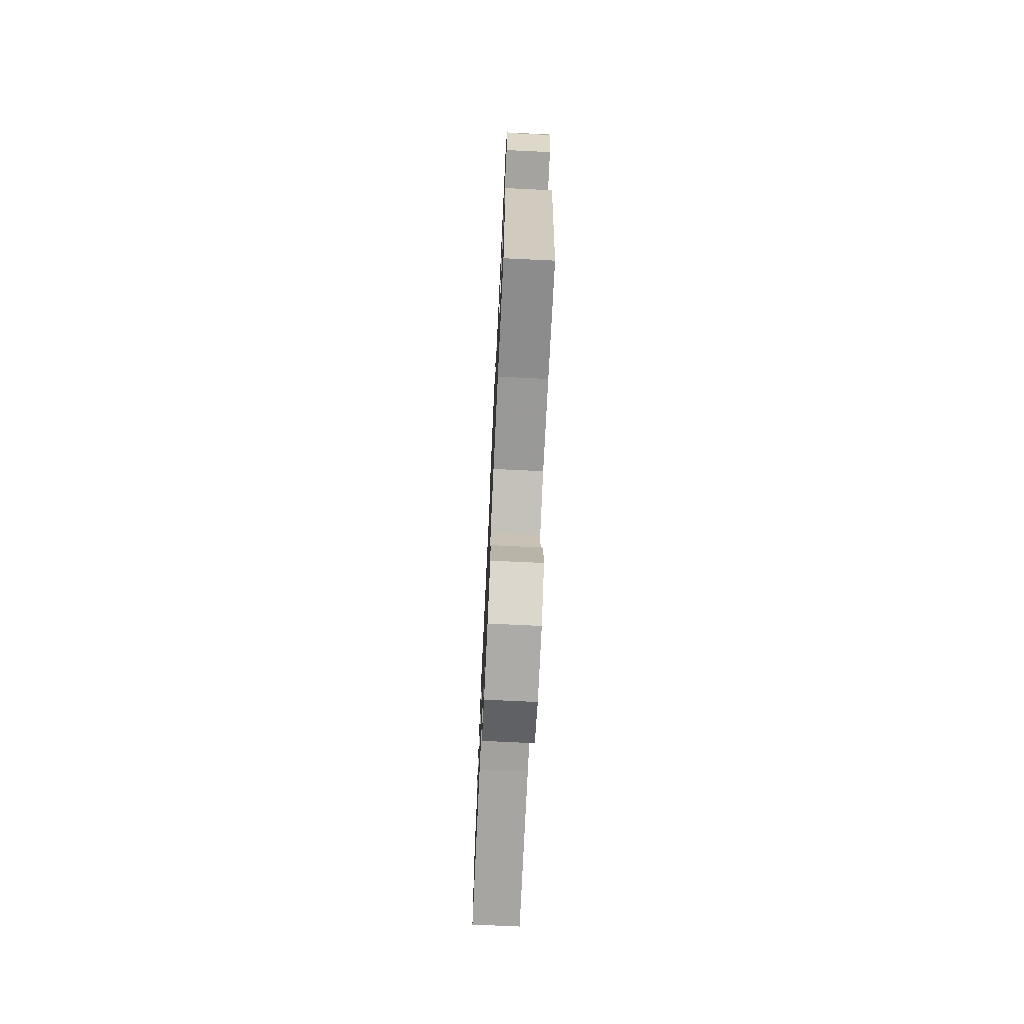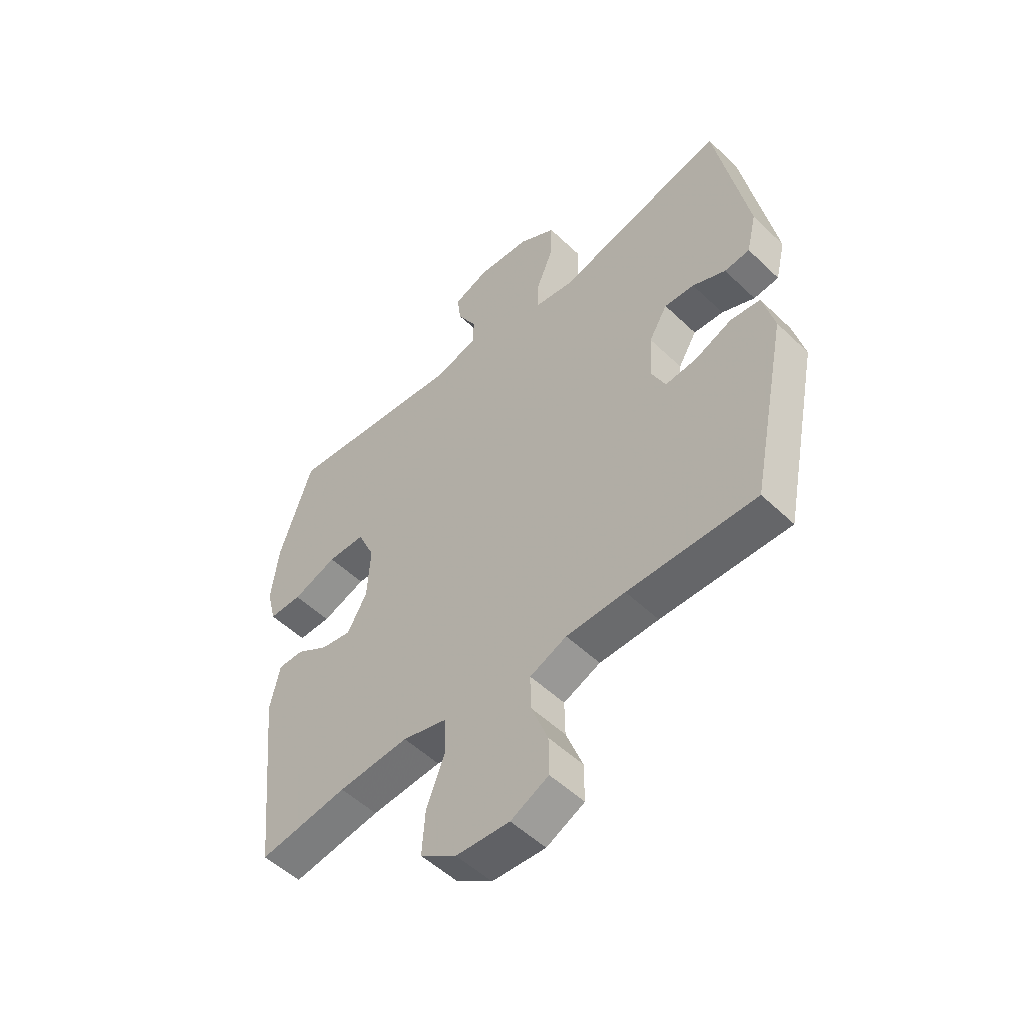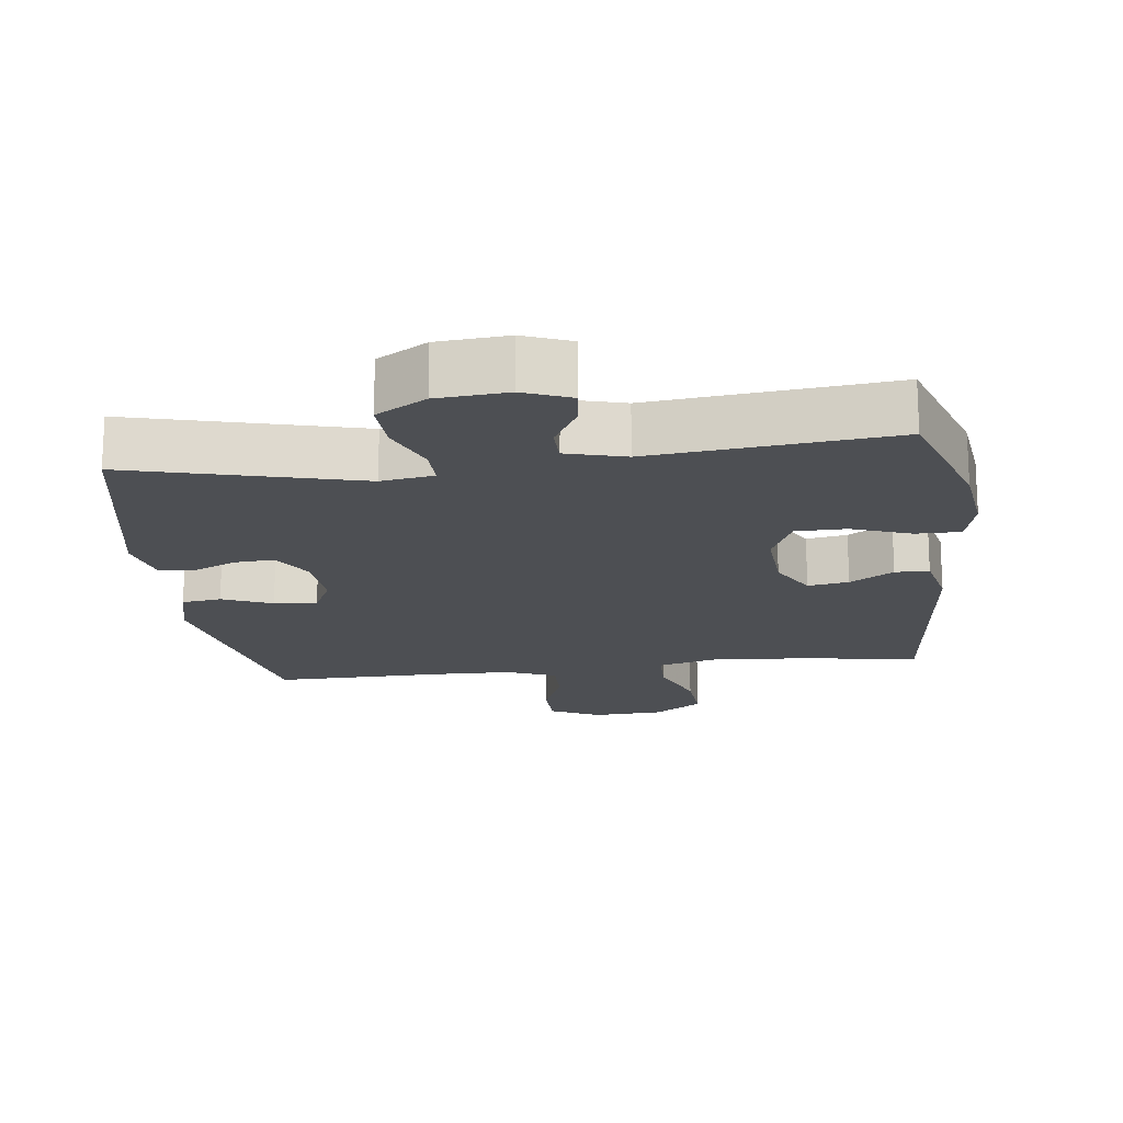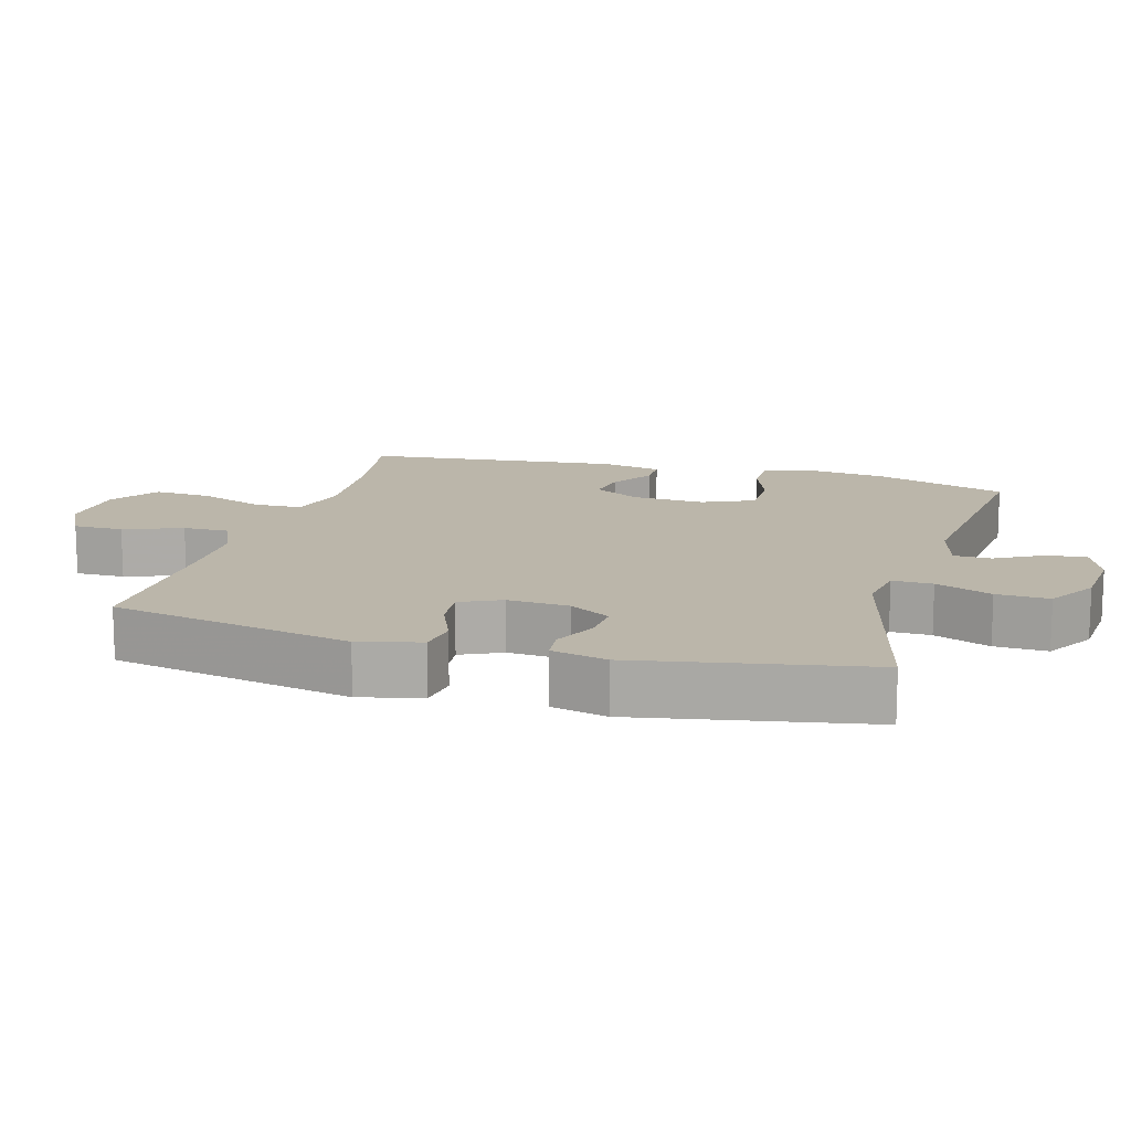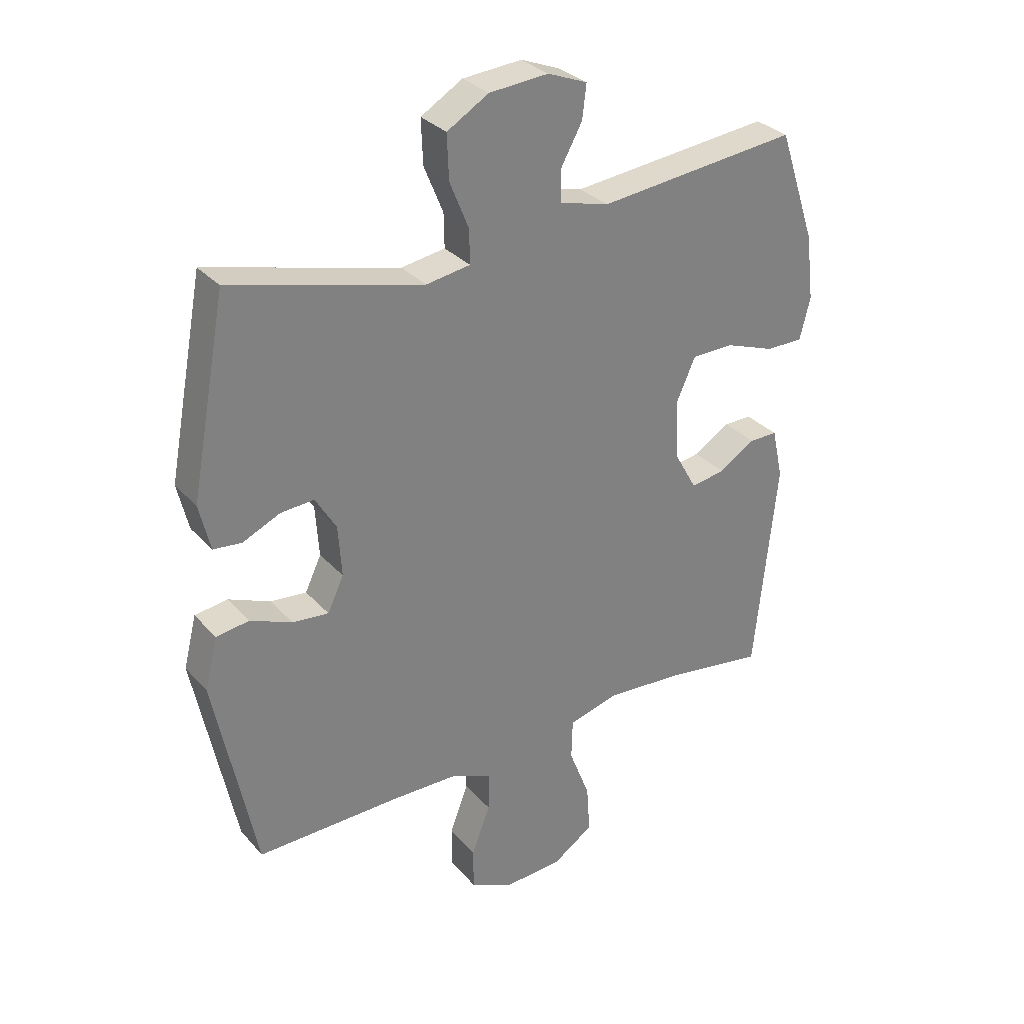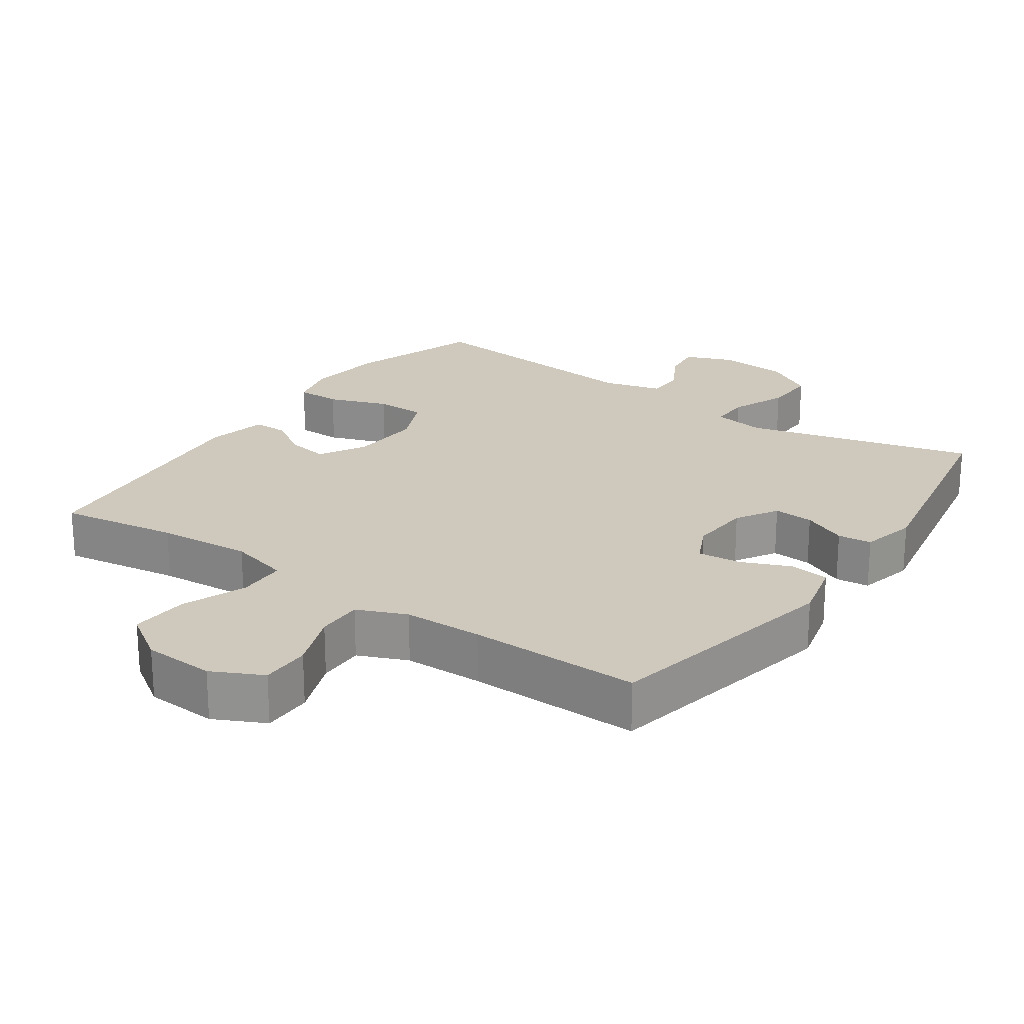
<metadata>
{"format":"obj","ext":"obj","renderer":"f3d","projection":"perspective","resolution":1024,"background":"white","views":[{"elev":-73.0,"azim":87.3,"up":"+Z"},{"elev":-52.5,"azim":-135.7,"up":"+Z"},{"elev":-17.8,"azim":7.1,"up":"+Y"},{"elev":13.9,"azim":-74.0,"up":"+Y"},{"elev":31.0,"azim":-33.7,"up":"+Z"},{"elev":22.5,"azim":-145.2,"up":"+Y"}]}
</metadata>
<code>
v 0.5 0.07 -0.5
v 0.329 0.07 -0.474
v 0.193 0.07 -0.464
v 0.106 0.07 -0.487
v 0.104 0.07 -0.557
v 0.14 0.07 -0.65
v 0.146 0.07 -0.734
v 0.076 0.07 -0.781
v -0.027 0.07 -0.787
v -0.1 0.07 -0.751
v -0.1 0.07 -0.679
v -0.068 0.07 -0.595
v -0.067 0.07 -0.528
v -0.138 0.07 -0.498
v -0.252 0.07 -0.496
v -0.5 0.07 -0.5
v -0.571 0.07 -0.151
v -0.549 0.07 -0.062
v -0.492 0.07 -0.054
v -0.42 0.07 -0.084
v -0.358 0.07 -0.09
v -0.33 0.07 -0.031
v -0.336 0.07 0.057
v -0.372 0.07 0.117
v -0.43 0.07 0.113
v -0.494 0.07 0.084
v -0.543 0.07 0.089
v -0.562 0.07 0.169
v -0.5 0.07 0.5
v -0.17 0.07 0.415
v -0.094 0.07 0.427
v -0.095 0.07 0.485
v -0.128 0.07 0.566
v -0.131 0.07 0.642
v -0.059 0.07 0.685
v 0.043 0.07 0.693
v 0.111 0.07 0.666
v 0.104 0.07 0.608
v 0.067 0.07 0.541
v 0.068 0.07 0.487
v 0.153 0.07 0.464
v 0.5 0.07 0.5
v 0.564 0.07 0.309
v 0.578 0.07 0.195
v 0.56 0.07 0.123
v 0.496 0.07 0.123
v 0.41 0.07 0.154
v 0.337 0.07 0.153
v 0.304 0.07 0.079
v 0.31 0.07 -0.025
v 0.348 0.07 -0.093
v 0.407 0.07 -0.083
v 0.47 0.07 -0.044
v 0.519 0.07 -0.044
v 0.538 0.07 -0.131
v 0.5 0 -0.5
v 0.329 0 -0.474
v 0.193 0 -0.464
v 0.106 0 -0.487
v 0.104 0 -0.557
v 0.14 0 -0.65
v 0.146 0 -0.734
v 0.076 0 -0.781
v -0.027 0 -0.787
v -0.1 0 -0.751
v -0.1 0 -0.679
v -0.068 0 -0.595
v -0.067 0 -0.528
v -0.138 0 -0.498
v -0.252 0 -0.496
v -0.5 0 -0.5
v -0.571 0 -0.151
v -0.549 0 -0.062
v -0.492 0 -0.054
v -0.42 0 -0.084
v -0.358 0 -0.09
v -0.33 0 -0.031
v -0.336 0 0.057
v -0.372 0 0.117
v -0.43 0 0.113
v -0.494 0 0.084
v -0.543 0 0.089
v -0.562 0 0.169
v -0.5 0 0.5
v -0.17 0 0.415
v -0.094 0 0.427
v -0.095 0 0.485
v -0.128 0 0.566
v -0.131 0 0.642
v -0.059 0 0.685
v 0.043 0 0.693
v 0.111 0 0.666
v 0.104 0 0.608
v 0.067 0 0.541
v 0.068 0 0.487
v 0.153 0 0.464
v 0.5 0 0.5
v 0.564 0 0.309
v 0.578 0 0.195
v 0.56 0 0.123
v 0.496 0 0.123
v 0.41 0 0.154
v 0.337 0 0.153
v 0.304 0 0.079
v 0.31 0 -0.025
v 0.348 0 -0.093
v 0.407 0 -0.083
v 0.47 0 -0.044
v 0.519 0 -0.044
v 0.538 0 -0.131
f 52 53 54 55
f 51 52 55 1
f 50 51 1 2
f 49 50 2 3
f 44 45 46 47
f 44 47 48
f 41 42 43 44
f 40 41 44 48
f 36 37 38 39
f 36 39 40
f 35 36 40
f 32 33 34 35
f 31 32 35 40
f 27 28 29 30
f 25 26 27 30
f 24 25 30 31
f 23 24 31 40
f 17 18 19 20
f 15 16 17 20
f 14 15 20 21
f 13 14 21 22
f 9 10 11 12
f 9 12 13
f 8 9 13
f 5 6 7 8
f 4 5 8 13
f 49 3 4 13
f 23 40 48 49
f 13 22 23 49
f 110 109 108 107
f 56 110 107 106
f 57 56 106 105
f 58 57 105 104
f 102 101 100 99
f 103 102 99
f 99 98 97 96
f 103 99 96 95
f 94 93 92 91
f 95 94 91
f 95 91 90
f 90 89 88 87
f 95 90 87 86
f 85 84 83 82
f 85 82 81 80
f 86 85 80 79
f 95 86 79 78
f 75 74 73 72
f 75 72 71 70
f 76 75 70 69
f 77 76 69 68
f 67 66 65 64
f 68 67 64
f 68 64 63
f 63 62 61 60
f 68 63 60 59
f 68 59 58 104
f 104 103 95 78
f 104 78 77 68
f 1 56 57 2
f 2 57 58 3
f 3 58 59 4
f 4 59 60 5
f 5 60 61 6
f 6 61 62 7
f 7 62 63 8
f 8 63 64 9
f 9 64 65 10
f 10 65 66 11
f 11 66 67 12
f 12 67 68 13
f 13 68 69 14
f 14 69 70 15
f 15 70 71 16
f 16 71 72 17
f 17 72 73 18
f 18 73 74 19
f 19 74 75 20
f 20 75 76 21
f 21 76 77 22
f 22 77 78 23
f 23 78 79 24
f 24 79 80 25
f 25 80 81 26
f 26 81 82 27
f 27 82 83 28
f 28 83 84 29
f 29 84 85 30
f 30 85 86 31
f 31 86 87 32
f 32 87 88 33
f 33 88 89 34
f 34 89 90 35
f 35 90 91 36
f 36 91 92 37
f 37 92 93 38
f 38 93 94 39
f 39 94 95 40
f 40 95 96 41
f 41 96 97 42
f 42 97 98 43
f 43 98 99 44
f 44 99 100 45
f 45 100 101 46
f 46 101 102 47
f 47 102 103 48
f 48 103 104 49
f 49 104 105 50
f 50 105 106 51
f 51 106 107 52
f 52 107 108 53
f 53 108 109 54
f 54 109 110 55
f 55 110 56 1

</code>
